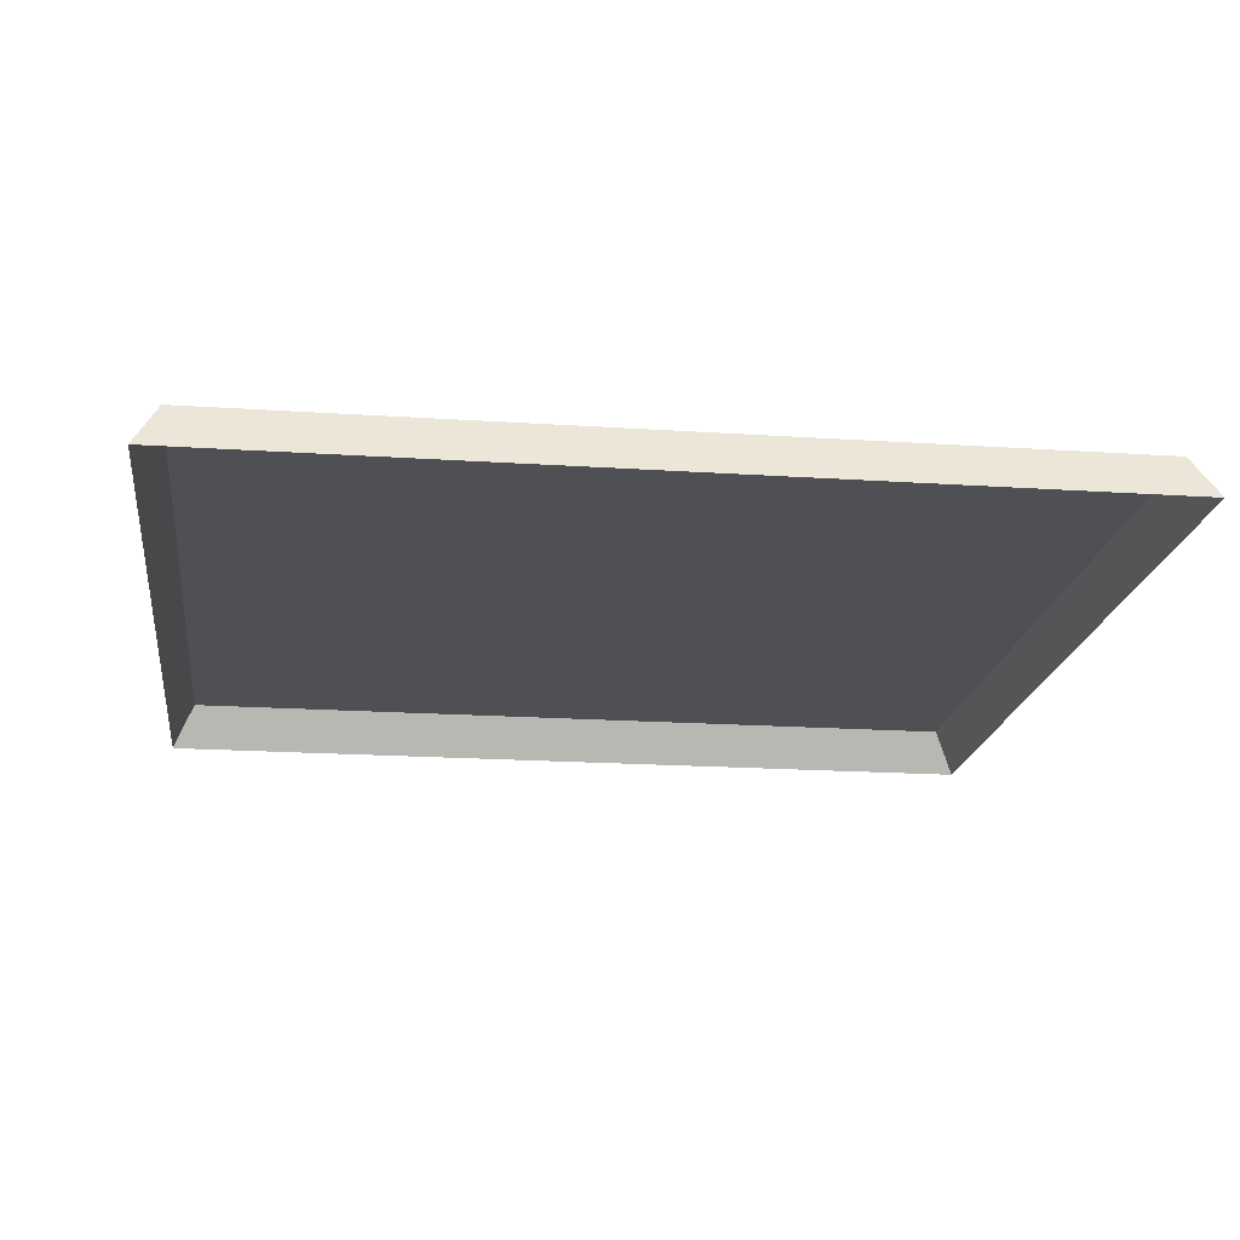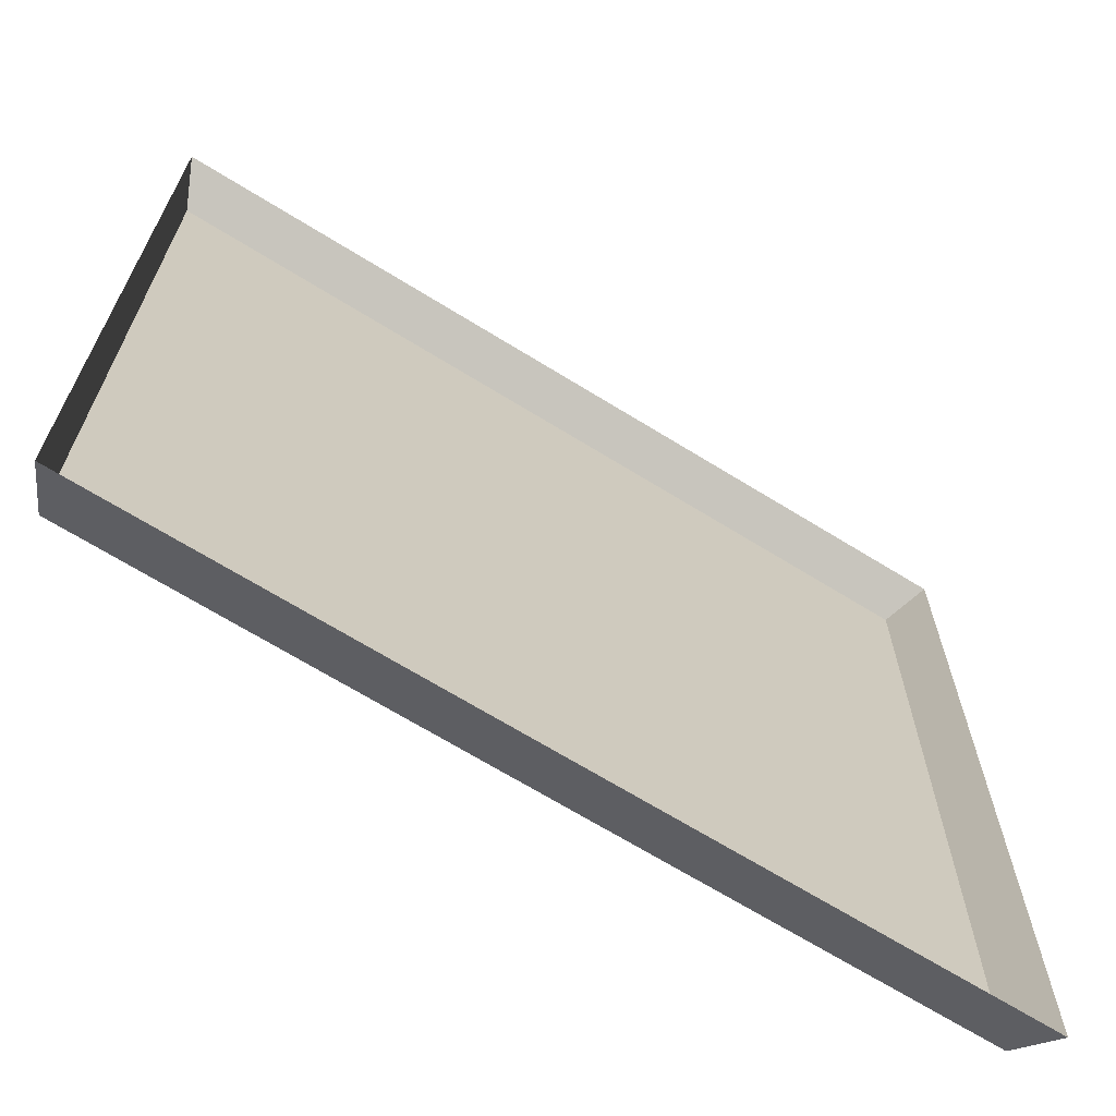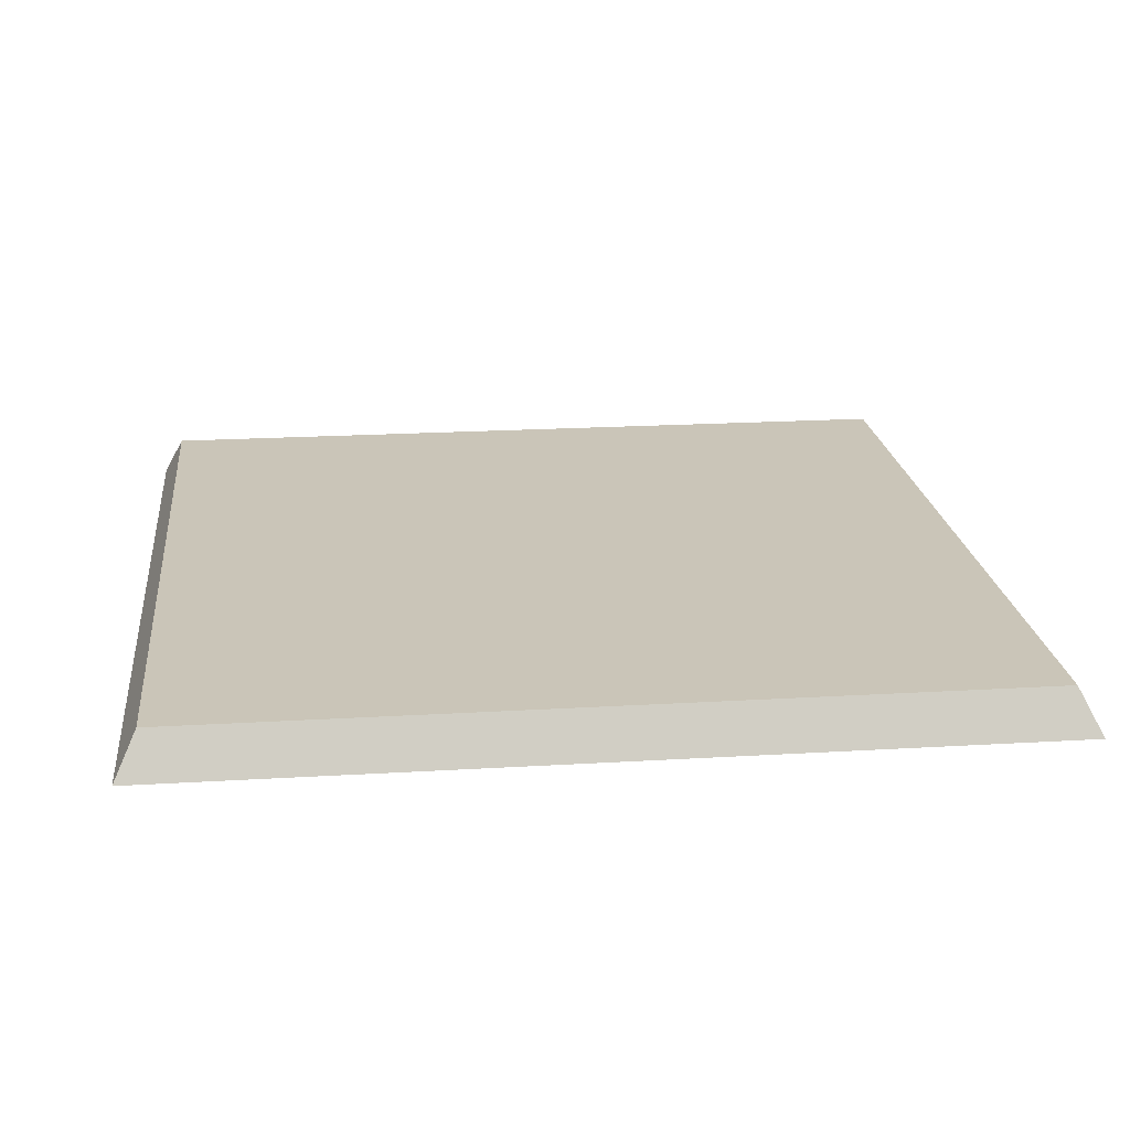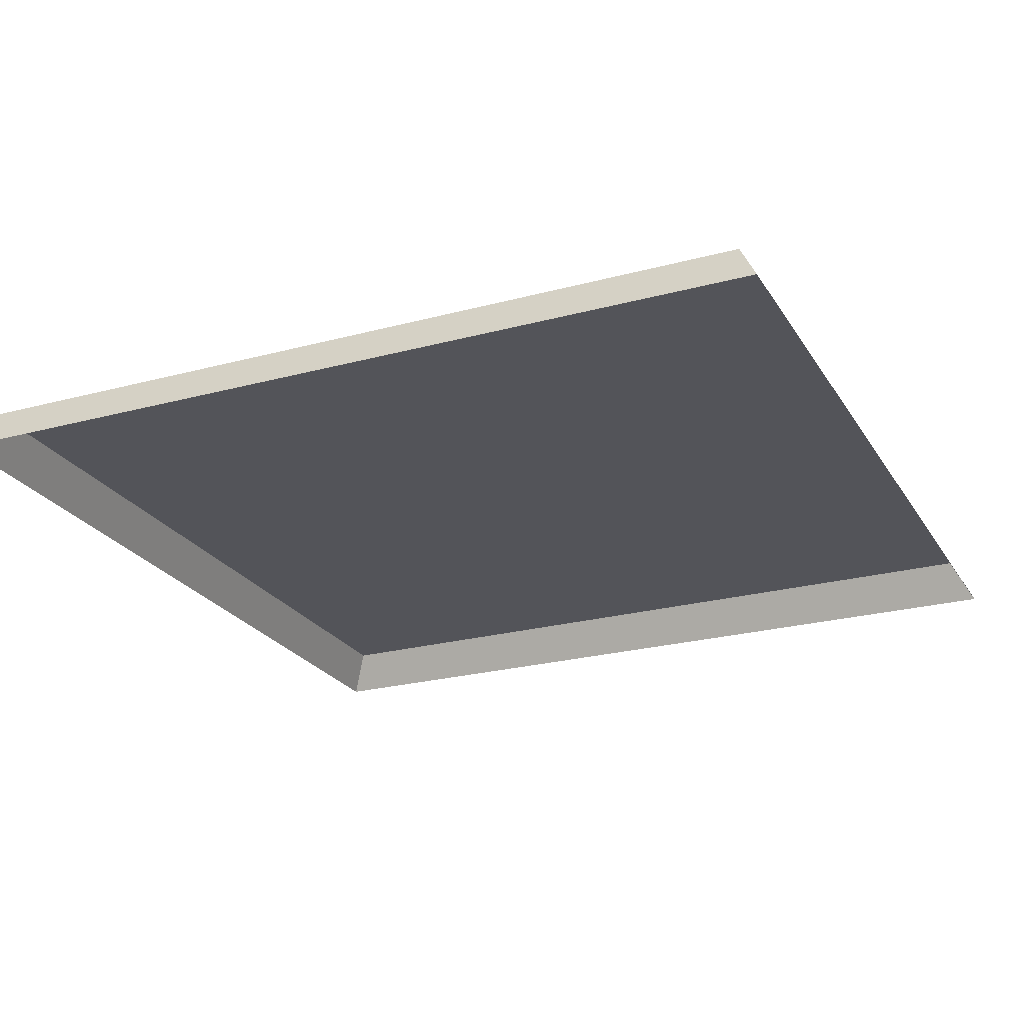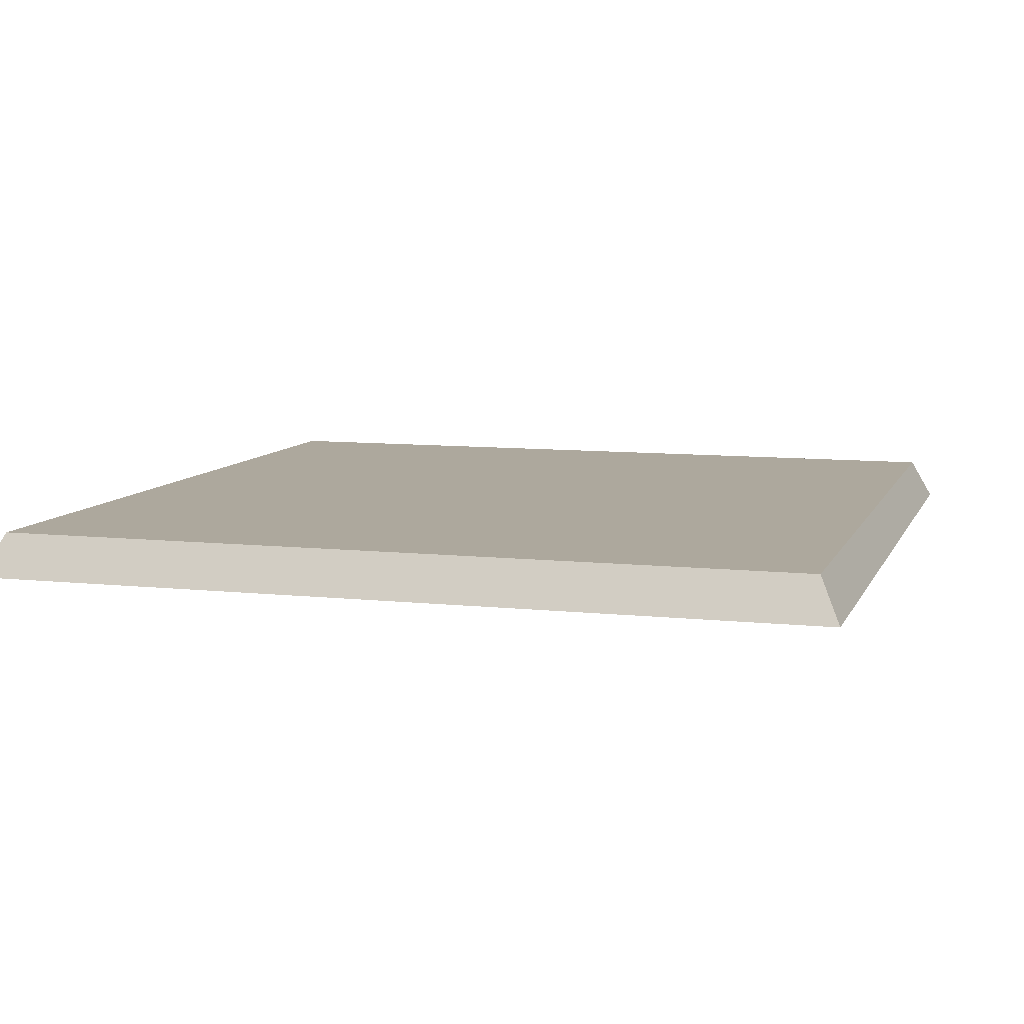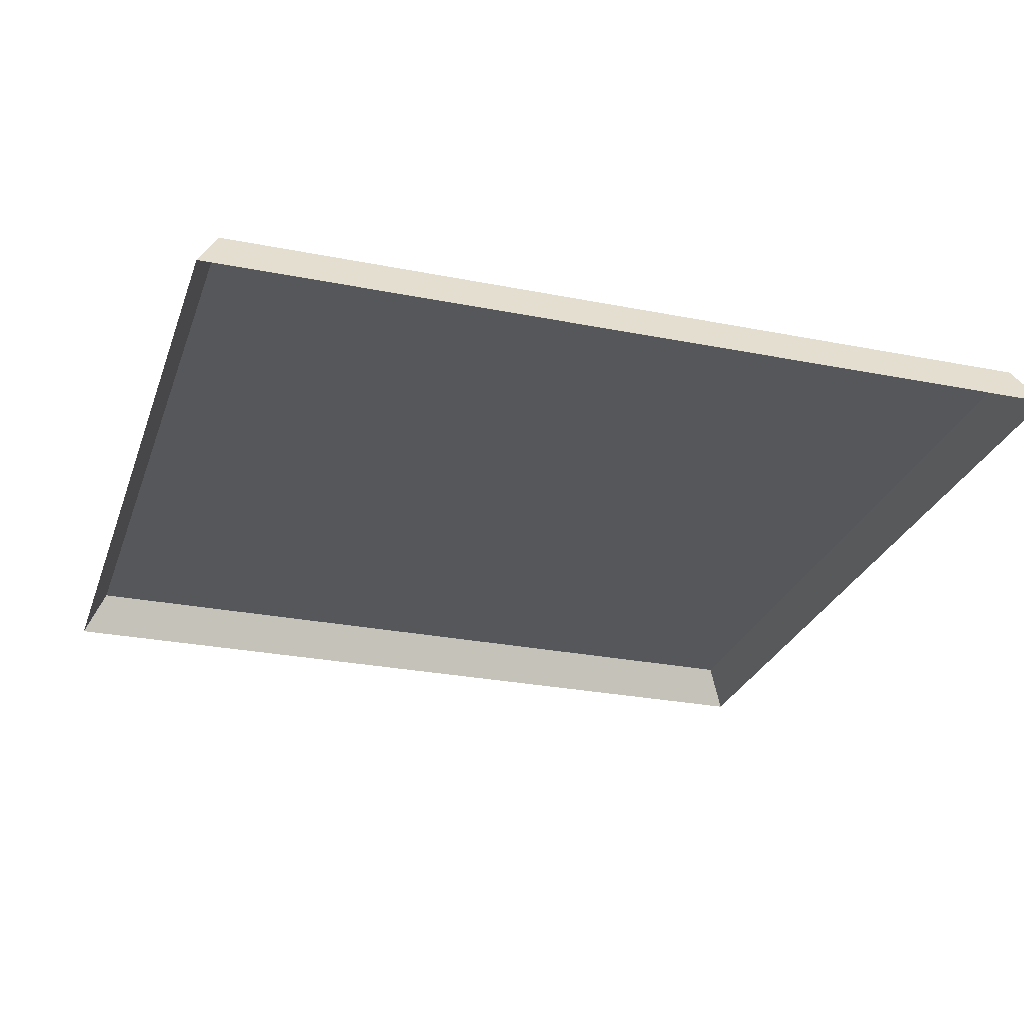
<metadata>
{"format":"obj","ext":"obj","renderer":"f3d","projection":"perspective","resolution":1024,"background":"white","views":[{"elev":-18.5,"azim":-7.4,"up":"+Y"},{"elev":-68.0,"azim":-31.8,"up":"+Z"},{"elev":20.4,"azim":83.7,"up":"+Y"},{"elev":-23.8,"azim":-65.8,"up":"+Y"},{"elev":8.7,"azim":16.5,"up":"+Y"},{"elev":-27.3,"azim":-107.1,"up":"+Y"}]}
</metadata>
<code>
o [MESH]_Board_Position_Cube
v -0.475 0.55 0.475
v -0.475 0.55 -0.475
v 0.475 0.55 0.475
v 0.475 0.55 -0.475
v -0.5 0.5 0.5
v -0.5 0.5 -0.5
v 0.5 0.5 -0.5
v 0.5 0.5 0.5
f 4 2 1 3
f 1 2 6 5
f 2 4 7 6
f 4 3 8 7
f 3 1 5 8

</code>
